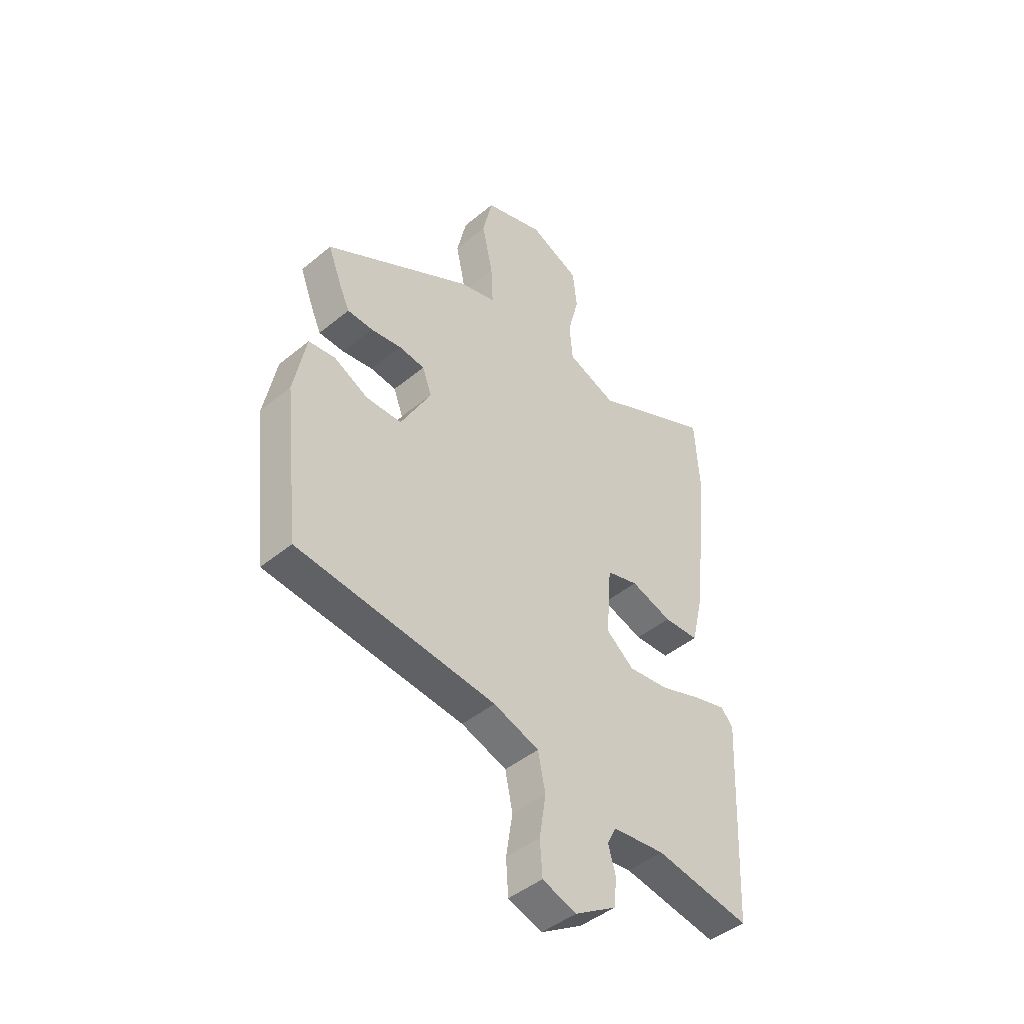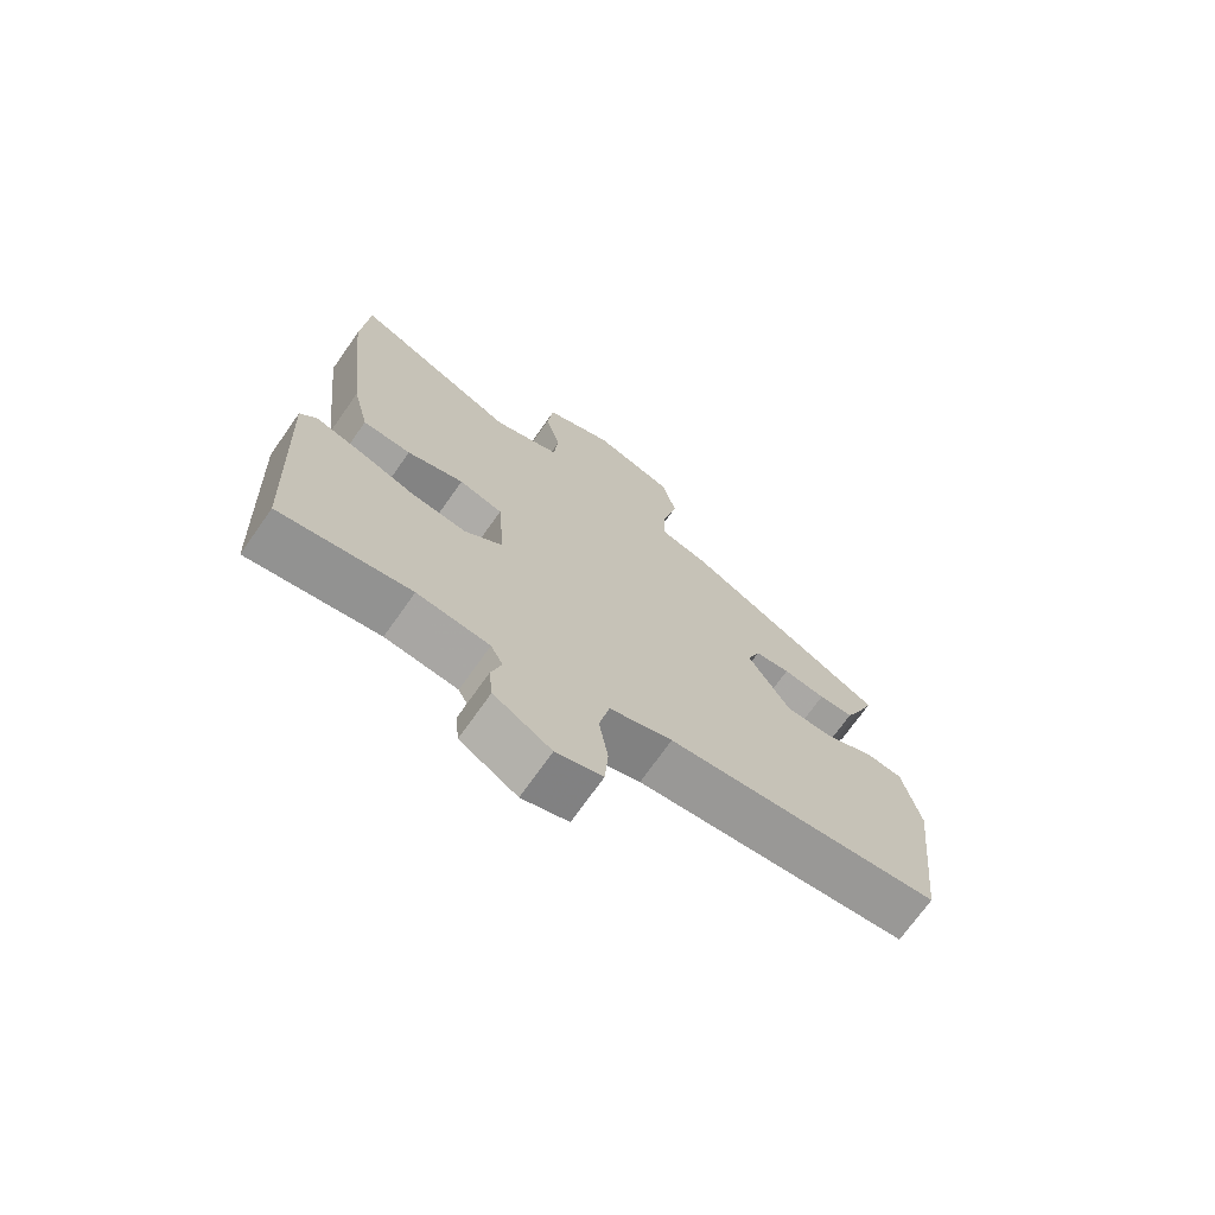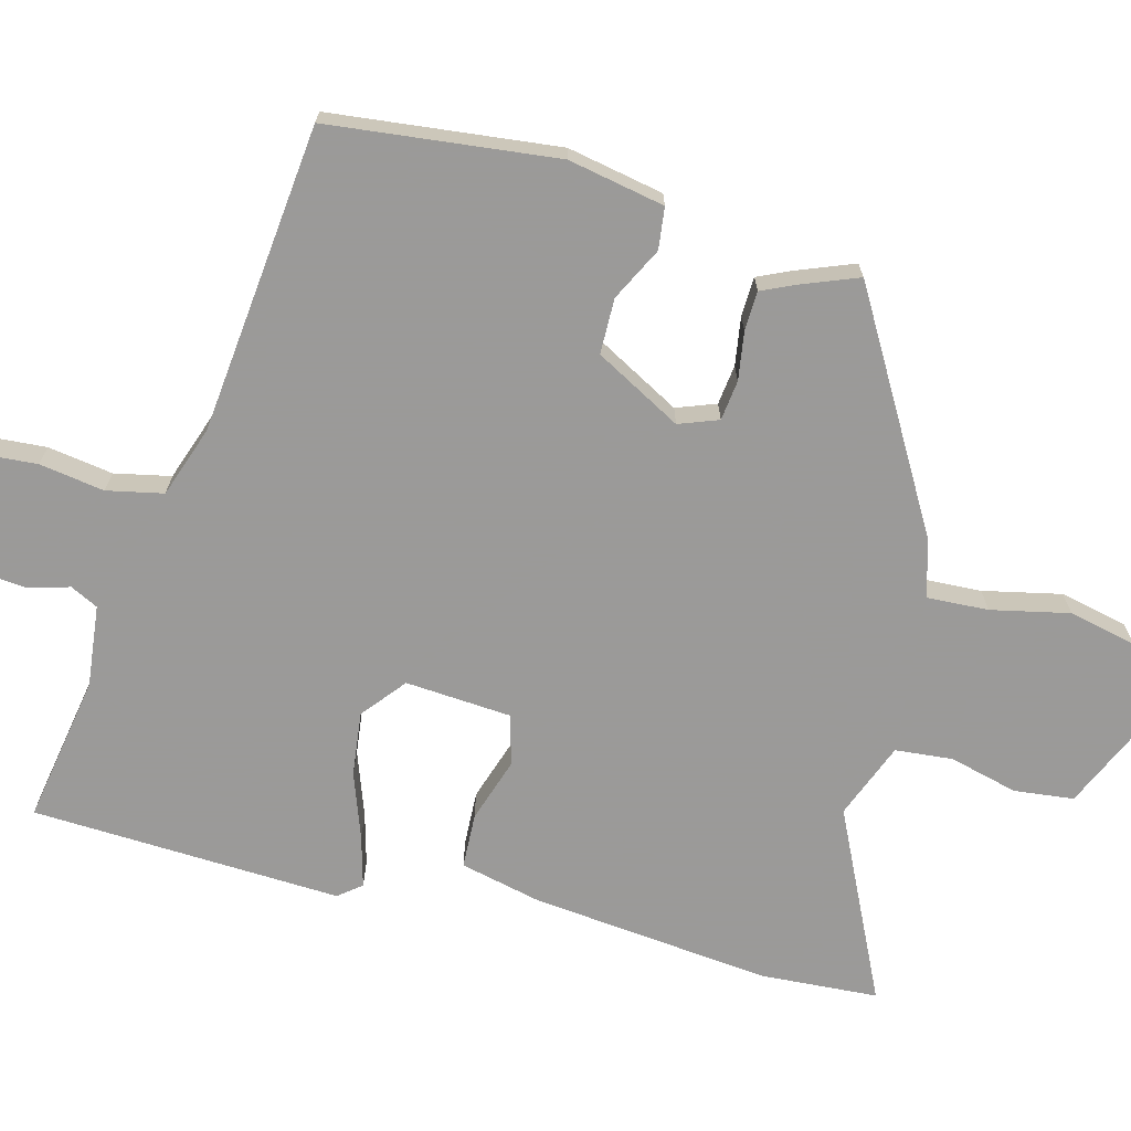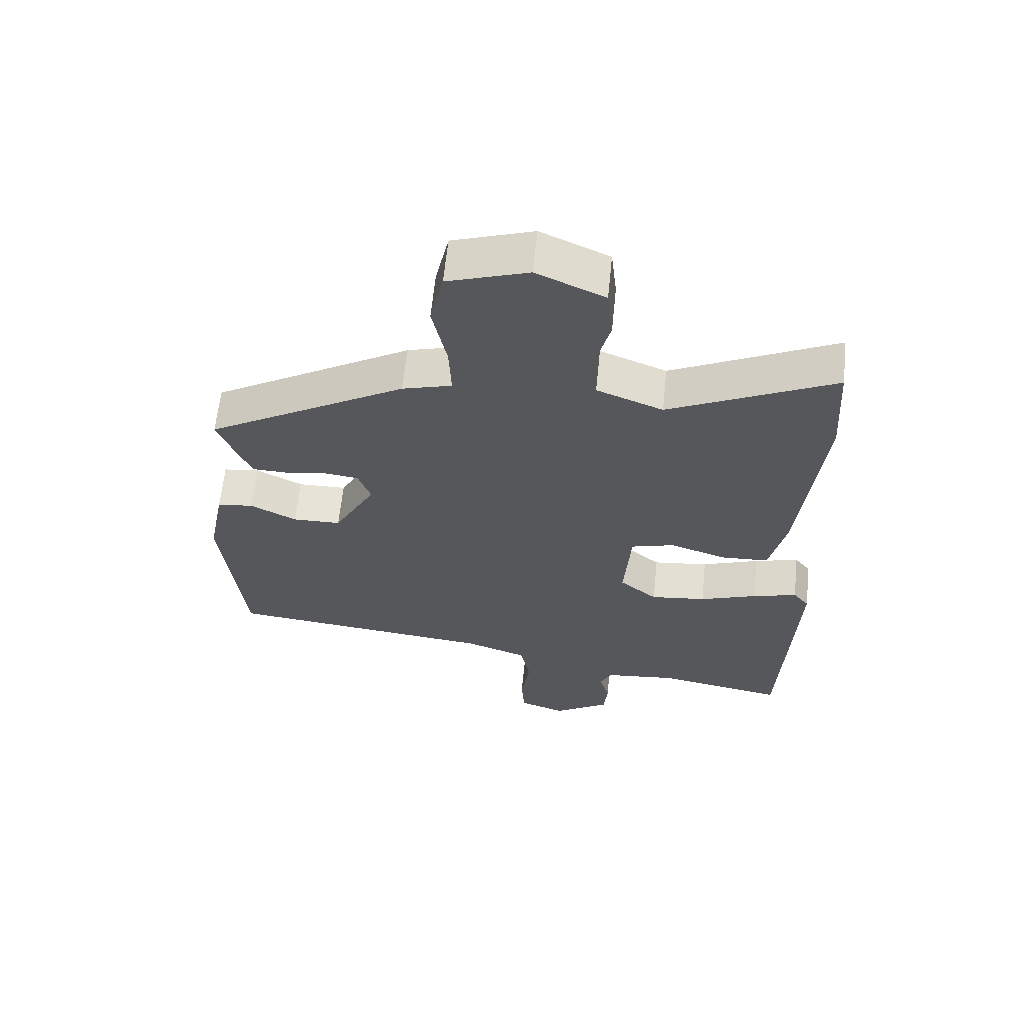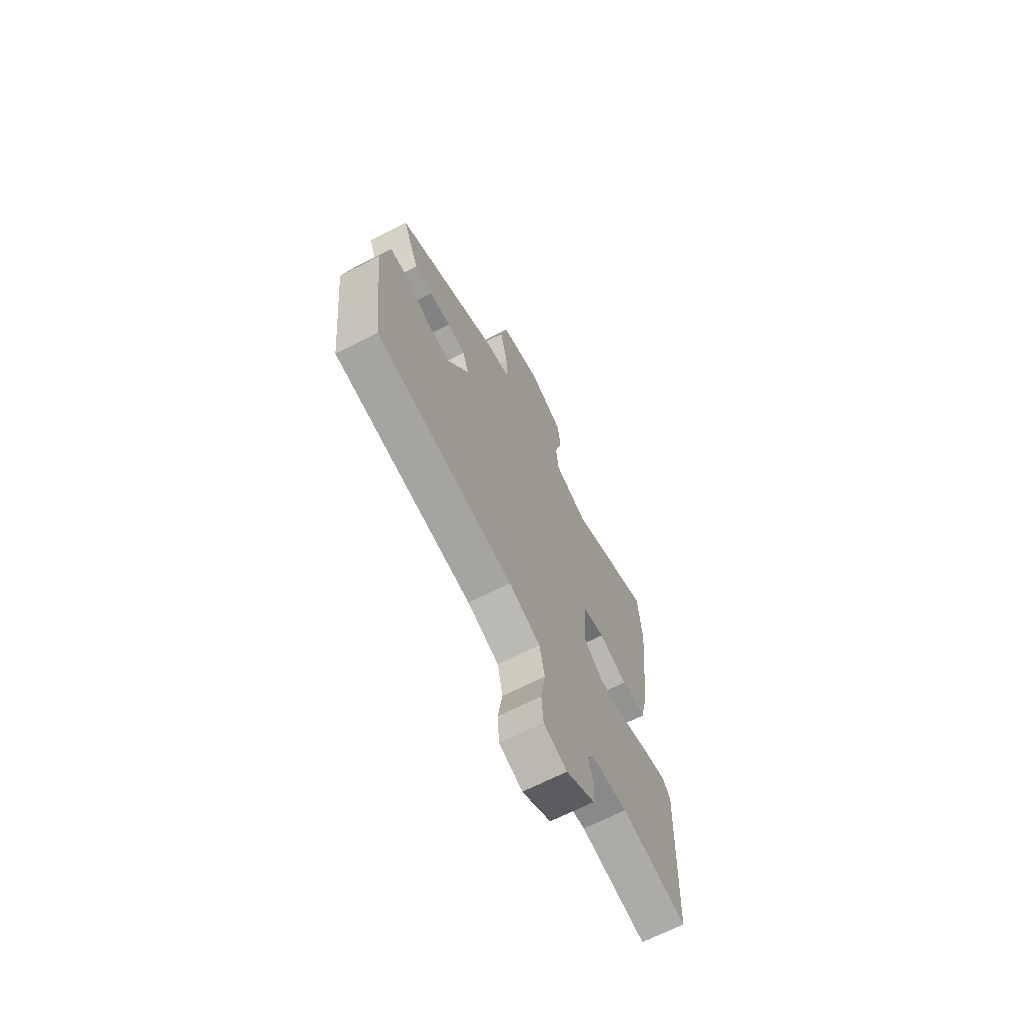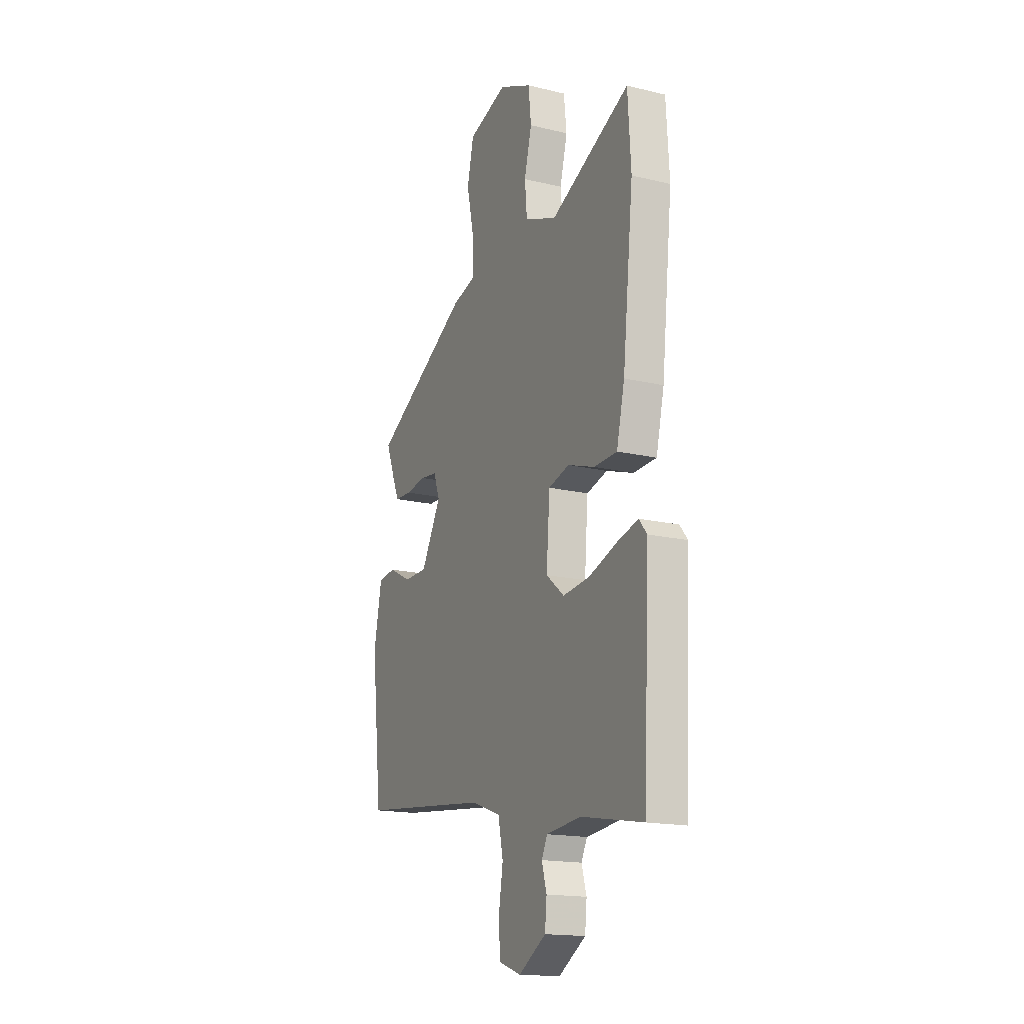
<metadata>
{"format":"obj","ext":"obj","renderer":"f3d","projection":"perspective","resolution":1024,"background":"white","views":[{"elev":-44.9,"azim":-46.3,"up":"+Z"},{"elev":-71.8,"azim":144.8,"up":"+Z"},{"elev":-69.5,"azim":-104.6,"up":"+Y"},{"elev":62.4,"azim":5.8,"up":"+Z"},{"elev":-68.2,"azim":-63.0,"up":"+Z"},{"elev":-16.8,"azim":64.2,"up":"+Z"}]}
</metadata>
<code>
v 0.493 0.07 0.617
v 0.503 0.07 0.455
v 0.468 0.07 0.127
v 0.442 0.07 0.016
v 0.367 0.07 0.013
v 0.279 0.07 0.042
v 0.211 0.07 0.023
v 0.2 0.07 -0.122
v 0.259 0.07 -0.17
v 0.346 0.07 -0.16
v 0.436 0.07 -0.128
v 0.506 0.07 -0.109
v 0.531 0.07 -0.14
v 0.511 0.07 -0.564
v 0.309 0.07 -0.528
v 0.197 0.07 -0.54
v 0.178 0.07 -0.578
v 0.194 0.07 -0.633
v 0.188 0.07 -0.693
v 0.099 0.07 -0.748
v 0.027 0.07 -0.723
v 0.022 0.07 -0.651
v 0.036 0.07 -0.562
v 0.02 0.07 -0.485
v -0.077 0.07 -0.451
v -0.5 0.07 -0.405
v -0.534 0.07 -0.092
v -0.508 0.07 0.04
v -0.451 0.07 0.047
v -0.378 0.07 0.01
v -0.302 0.07 0.011
v -0.237 0.07 0.129
v -0.257 0.07 0.183
v -0.312 0.07 0.19
v -0.378 0.07 0.18
v -0.432 0.07 0.182
v -0.452 0.07 0.226
v -0.483 0.07 0.306
v -0.168 0.07 0.488
v -0.09 0.07 0.51
v -0.094 0.07 0.594
v -0.117 0.07 0.701
v -0.096 0.07 0.794
v 0.031 0.07 0.836
v 0.138 0.07 0.788
v 0.147 0.07 0.706
v 0.123 0.07 0.613
v 0.13 0.07 0.534
v 0.234 0.07 0.493
v 0.493 0 0.617
v 0.503 0 0.455
v 0.468 0 0.127
v 0.442 0 0.016
v 0.367 0 0.013
v 0.279 0 0.042
v 0.211 0 0.023
v 0.2 0 -0.122
v 0.259 0 -0.17
v 0.346 0 -0.16
v 0.436 0 -0.128
v 0.506 0 -0.109
v 0.531 0 -0.14
v 0.511 0 -0.564
v 0.309 0 -0.528
v 0.197 0 -0.54
v 0.178 0 -0.578
v 0.194 0 -0.633
v 0.188 0 -0.693
v 0.099 0 -0.748
v 0.027 0 -0.723
v 0.022 0 -0.651
v 0.036 0 -0.562
v 0.02 0 -0.485
v -0.077 0 -0.451
v -0.5 0 -0.405
v -0.534 0 -0.092
v -0.508 0 0.04
v -0.451 0 0.047
v -0.378 0 0.01
v -0.302 0 0.011
v -0.237 0 0.129
v -0.257 0 0.183
v -0.312 0 0.19
v -0.378 0 0.18
v -0.432 0 0.182
v -0.452 0 0.226
v -0.483 0 0.306
v -0.168 0 0.488
v -0.09 0 0.51
v -0.094 0 0.594
v -0.117 0 0.701
v -0.096 0 0.794
v 0.031 0 0.836
v 0.138 0 0.788
v 0.147 0 0.706
v 0.123 0 0.613
v 0.13 0 0.534
v 0.234 0 0.493
f 45 46 47
f 44 45 47
f 43 44 47
f 42 43 47
f 41 42 47
f 40 41 47 48
f 40 48 49
f 39 40 49
f 38 39 49
f 37 38 49
f 36 37 49
f 35 36 49
f 34 35 49
f 28 29 30
f 27 28 30
f 26 27 30
f 25 26 30
f 24 25 30 31
f 21 22 23
f 20 21 23
f 19 20 23
f 18 19 23
f 17 18 23
f 16 17 23 24
f 24 31 32
f 16 24 32
f 15 16 32
f 13 14 15
f 12 13 15
f 11 12 15
f 10 11 15
f 4 5 6
f 3 4 6
f 2 3 6
f 1 2 6
f 49 1 6
f 49 6 7
f 33 34 49
f 33 49 7 8
f 32 33 8 9
f 15 32 9
f 9 10 15
f 96 95 94
f 96 94 93
f 96 93 92
f 96 92 91
f 96 91 90
f 97 96 90 89
f 98 97 89
f 98 89 88
f 98 88 87
f 98 87 86
f 98 86 85
f 98 85 84
f 98 84 83
f 79 78 77
f 79 77 76
f 79 76 75
f 79 75 74
f 80 79 74 73
f 72 71 70
f 72 70 69
f 72 69 68
f 72 68 67
f 72 67 66
f 73 72 66 65
f 81 80 73
f 81 73 65
f 81 65 64
f 64 63 62
f 64 62 61
f 64 61 60
f 64 60 59
f 55 54 53
f 55 53 52
f 55 52 51
f 55 51 50
f 55 50 98
f 56 55 98
f 98 83 82
f 57 56 98 82
f 58 57 82 81
f 58 81 64
f 64 59 58
f 1 50 51 2
f 2 51 52 3
f 3 52 53 4
f 4 53 54 5
f 5 54 55 6
f 6 55 56 7
f 7 56 57 8
f 8 57 58 9
f 9 58 59 10
f 10 59 60 11
f 11 60 61 12
f 12 61 62 13
f 13 62 63 14
f 14 63 64 15
f 15 64 65 16
f 16 65 66 17
f 17 66 67 18
f 18 67 68 19
f 19 68 69 20
f 20 69 70 21
f 21 70 71 22
f 22 71 72 23
f 23 72 73 24
f 24 73 74 25
f 25 74 75 26
f 26 75 76 27
f 27 76 77 28
f 28 77 78 29
f 29 78 79 30
f 30 79 80 31
f 31 80 81 32
f 32 81 82 33
f 33 82 83 34
f 34 83 84 35
f 35 84 85 36
f 36 85 86 37
f 37 86 87 38
f 38 87 88 39
f 39 88 89 40
f 40 89 90 41
f 41 90 91 42
f 42 91 92 43
f 43 92 93 44
f 44 93 94 45
f 45 94 95 46
f 46 95 96 47
f 47 96 97 48
f 48 97 98 49
f 49 98 50 1

</code>
